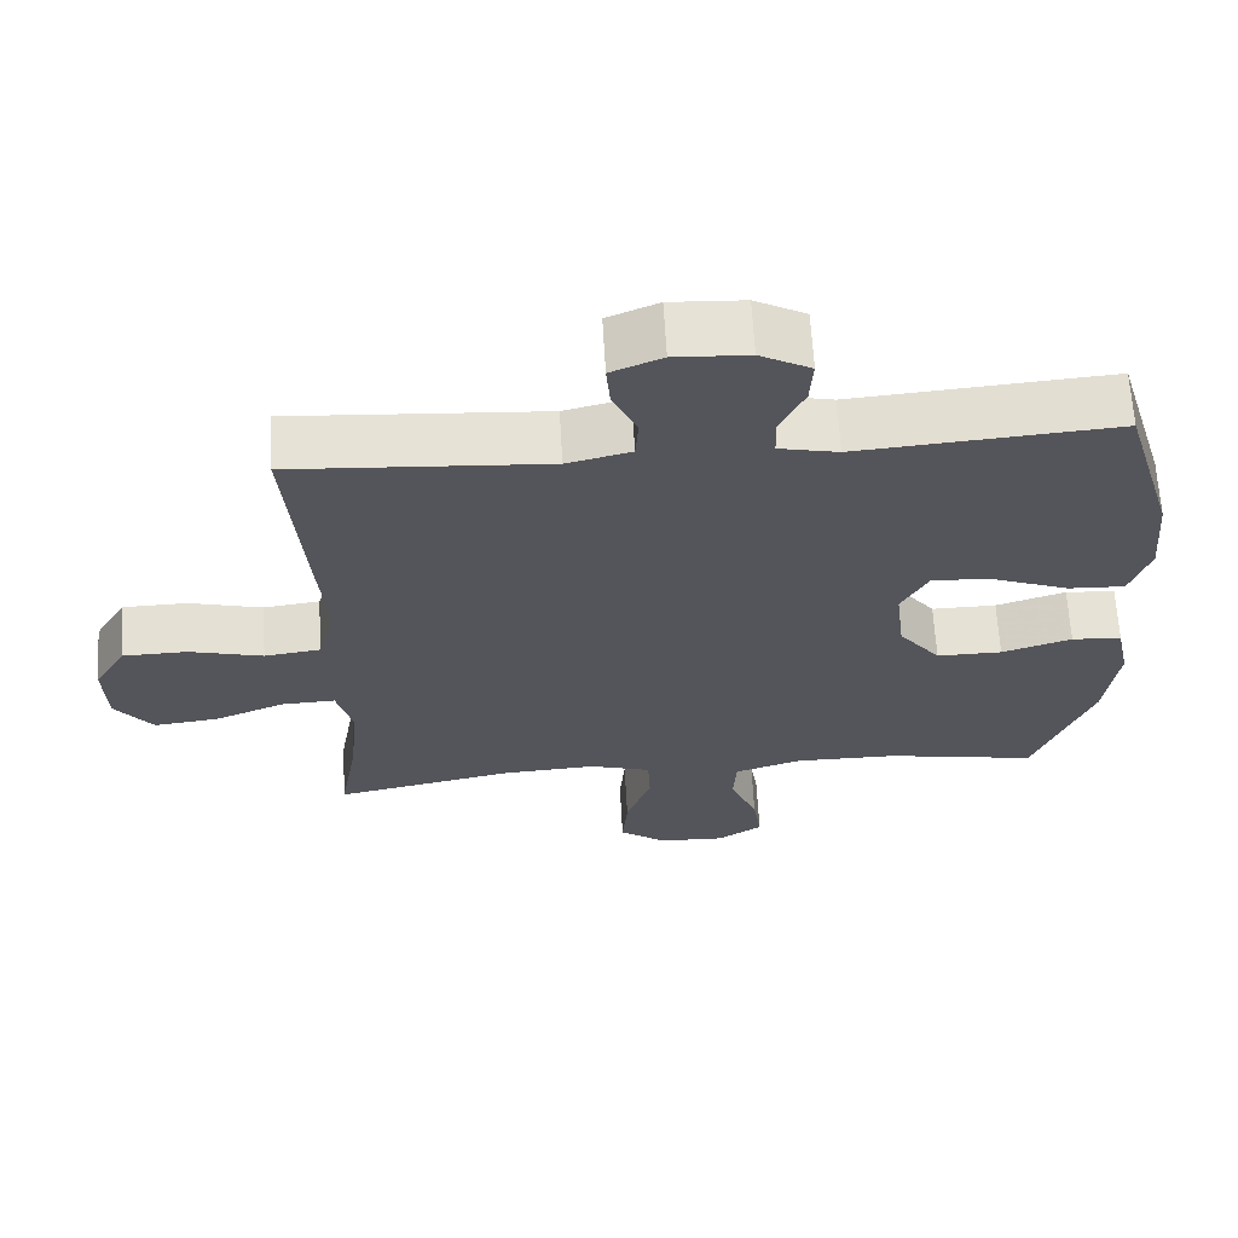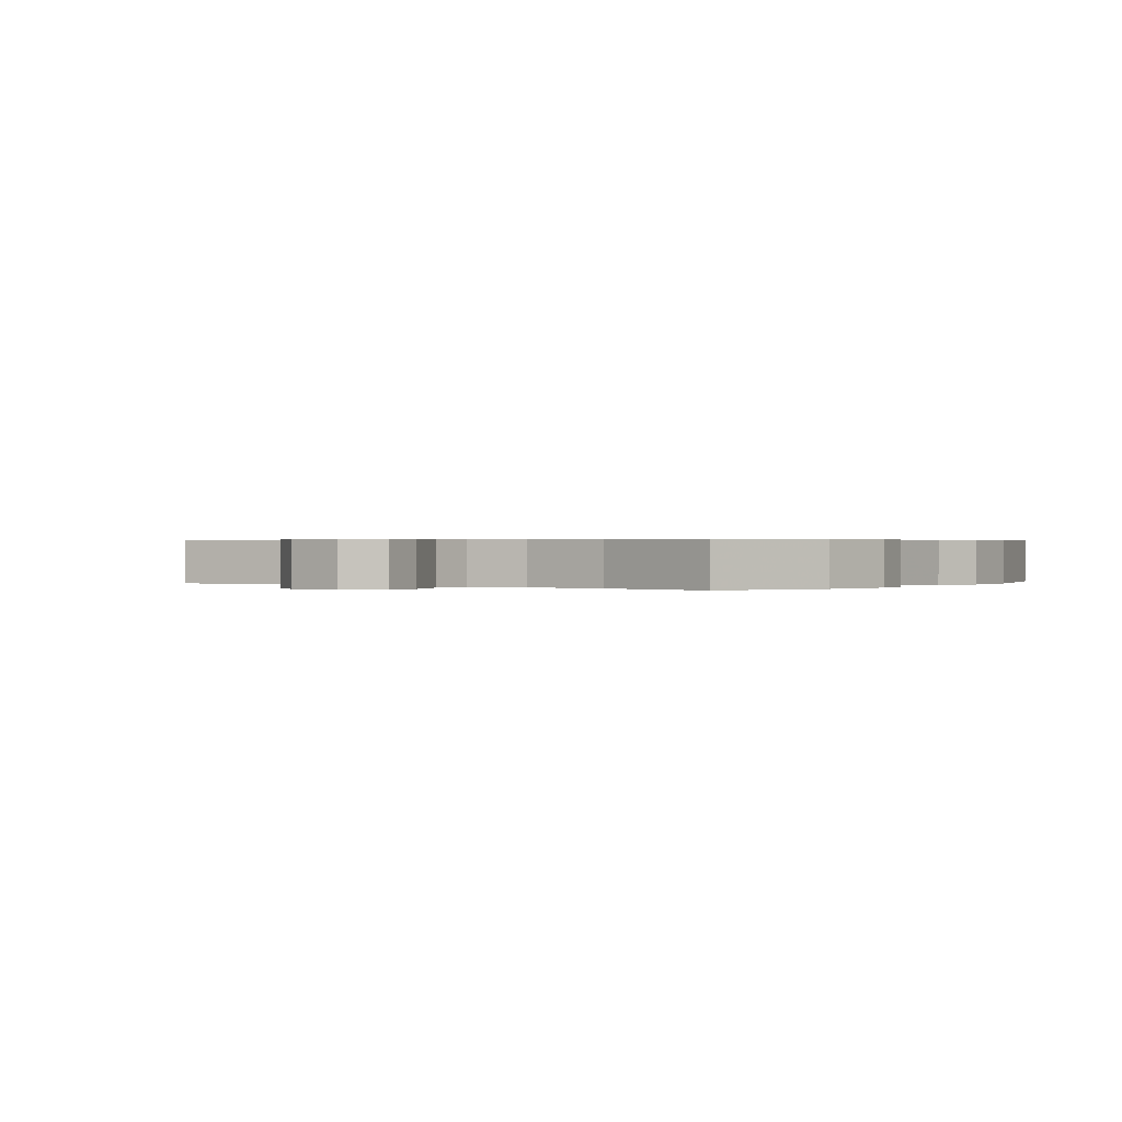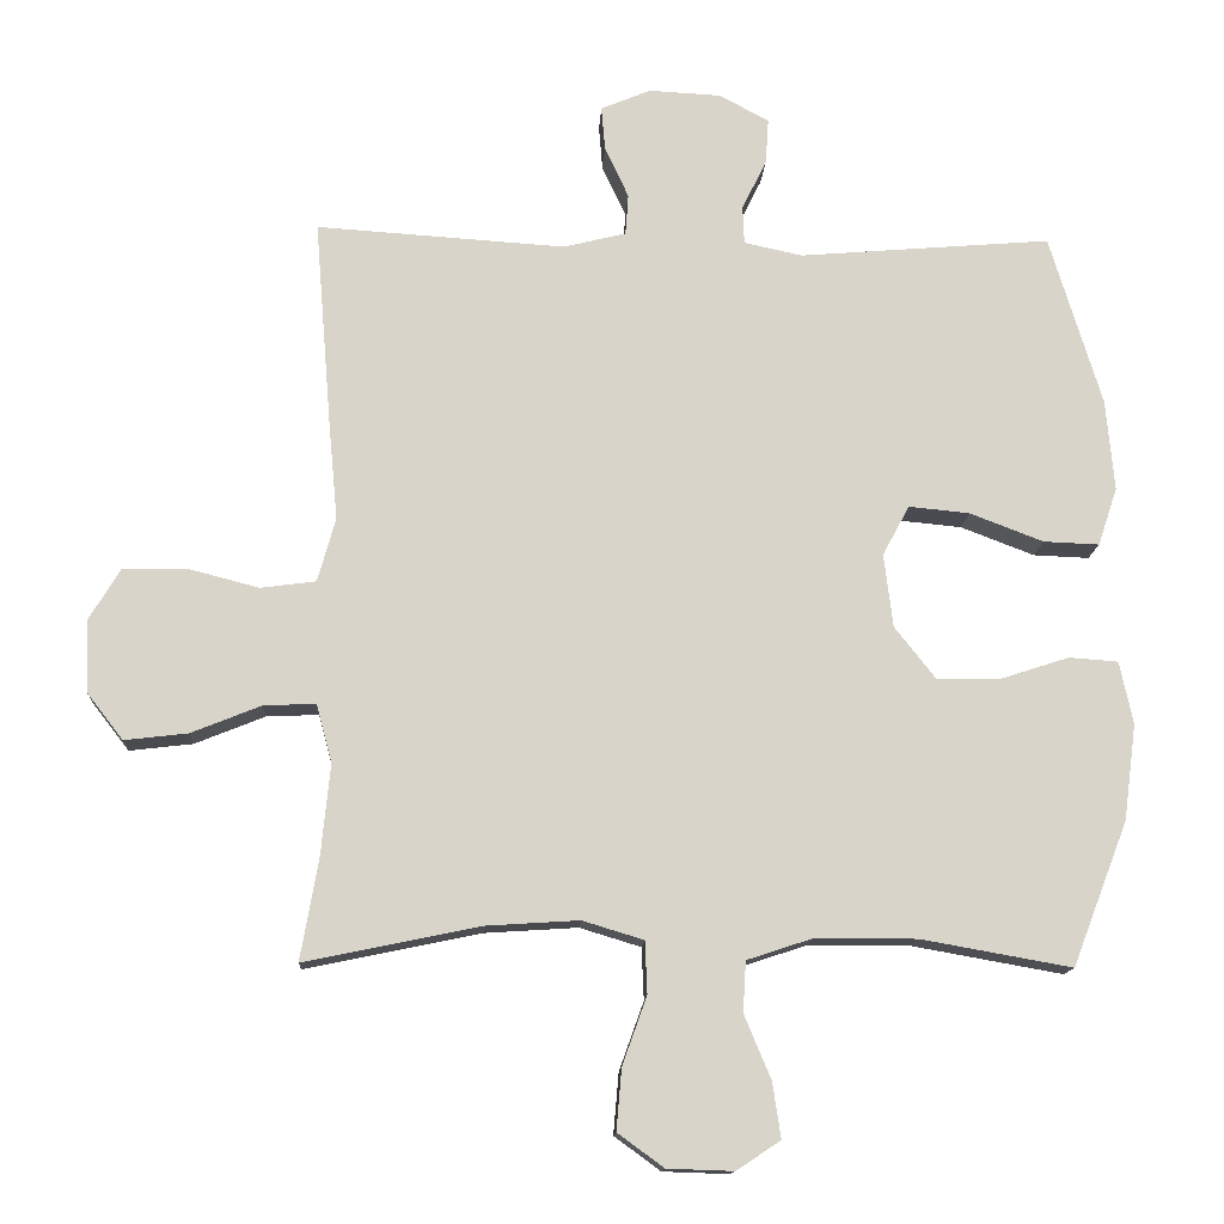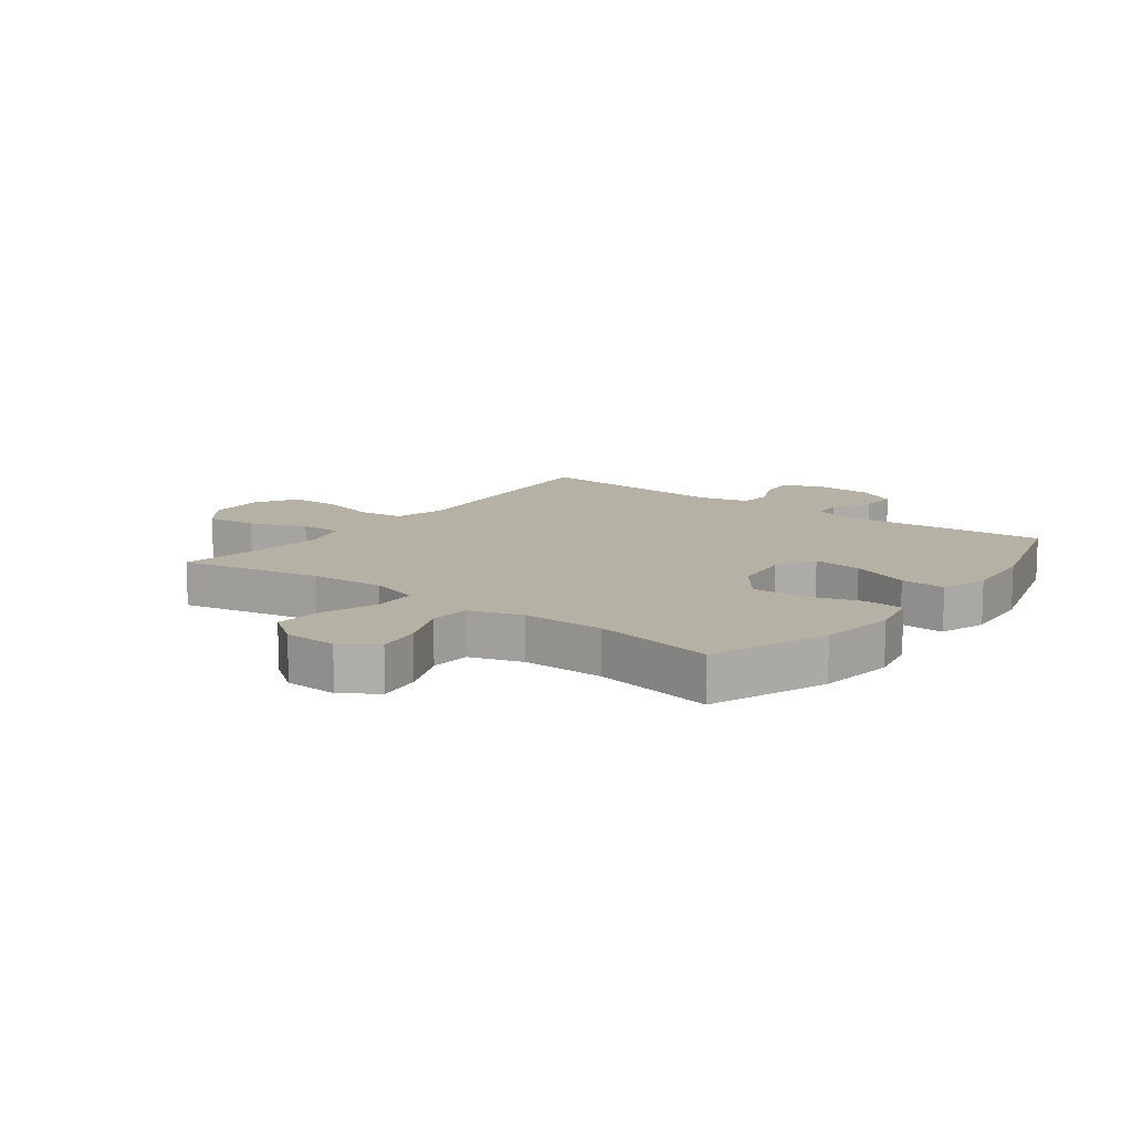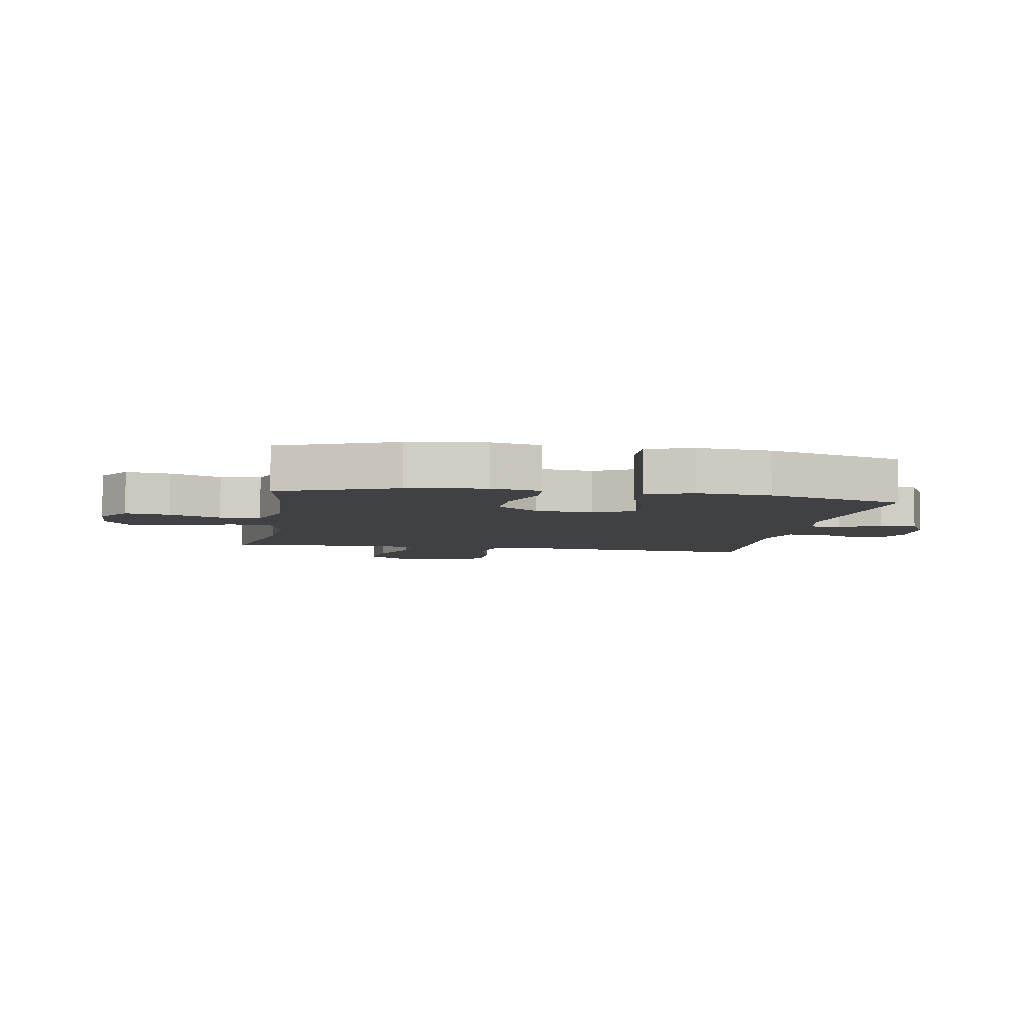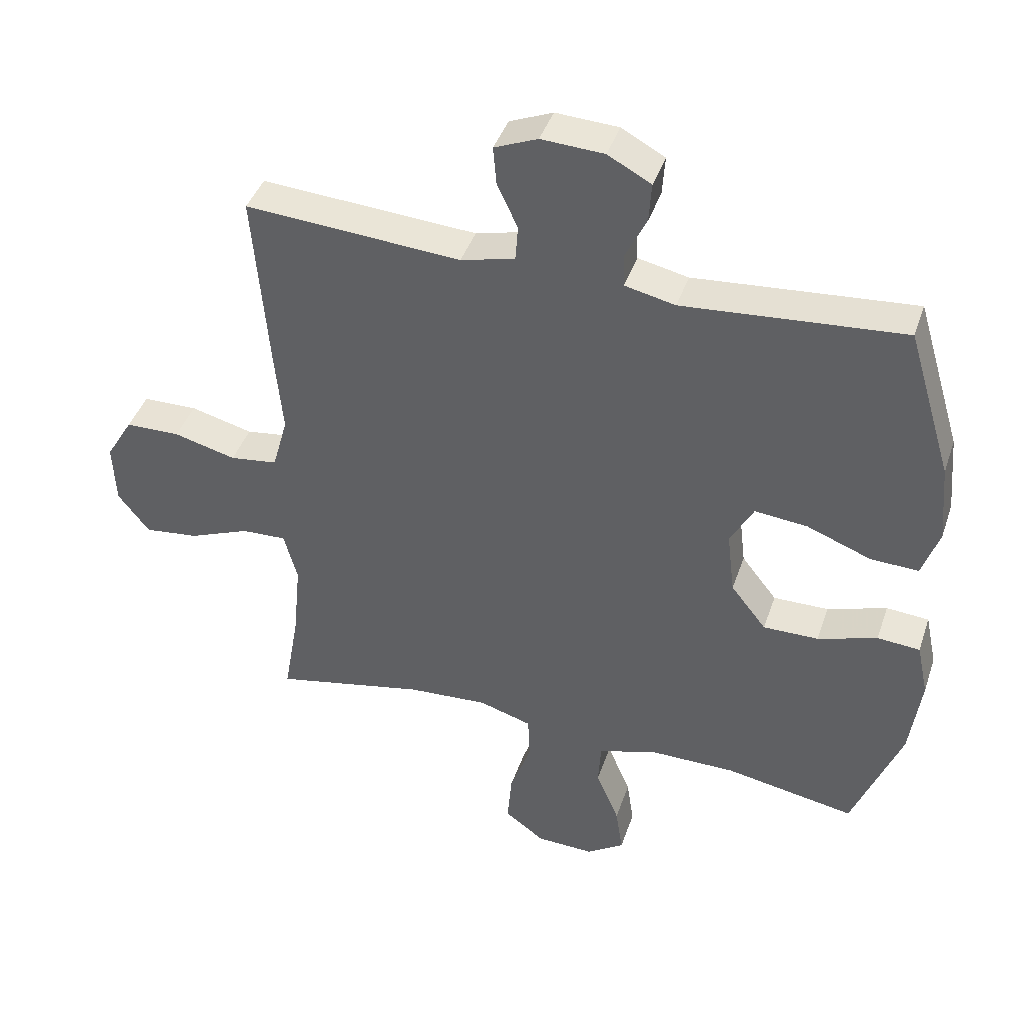
<metadata>
{"format":"obj","ext":"obj","renderer":"f3d","projection":"perspective","resolution":1024,"background":"white","views":[{"elev":64.7,"azim":176.7,"up":"+Z"},{"elev":0.4,"azim":-143.9,"up":"+Y"},{"elev":-13.9,"azim":177.0,"up":"+Z"},{"elev":12.0,"azim":-142.9,"up":"+Y"},{"elev":-5.7,"azim":-99.7,"up":"+Y"},{"elev":41.9,"azim":-161.9,"up":"+Z"}]}
</metadata>
<code>
v -0.5 0.07 -0.5
v -0.575 0.07 -0.306
v -0.592 0.07 -0.177
v -0.574 0.07 -0.093
v -0.508 0.07 -0.088
v -0.416 0.07 -0.118
v -0.33 0.07 -0.119
v -0.275 0.07 -0.049
v -0.263 0.07 0.05
v -0.299 0.07 0.117
v -0.381 0.07 0.109
v -0.48 0.07 0.071
v -0.555 0.07 0.068
v -0.581 0.07 0.146
v -0.57 0.07 0.269
v -0.5 0.07 0.5
v -0.16 0.07 0.472
v -0.082 0.07 0.489
v -0.08 0.07 0.54
v -0.113 0.07 0.608
v -0.117 0.07 0.669
v -0.05 0.07 0.705
v 0.047 0.07 0.71
v 0.114 0.07 0.682
v 0.109 0.07 0.623
v 0.077 0.07 0.554
v 0.081 0.07 0.499
v 0.165 0.07 0.478
v 0.5 0.07 0.5
v 0.477 0.07 0.217
v 0.465 0.07 0.089
v 0.489 0.07 0.003
v 0.563 0.07 -0.007
v 0.66 0.07 0.018
v 0.745 0.07 0.016
v 0.787 0.07 -0.054
v 0.783 0.07 -0.15
v 0.734 0.07 -0.213
v 0.649 0.07 -0.203
v 0.555 0.07 -0.165
v 0.485 0.07 -0.162
v 0.464 0.07 -0.24
v 0.476 0.07 -0.363
v 0.5 0.07 -0.5
v 0.264 0.07 -0.451
v 0.139 0.07 -0.443
v 0.057 0.07 -0.468
v 0.054 0.07 -0.538
v 0.087 0.07 -0.63
v 0.094 0.07 -0.712
v 0.032 0.07 -0.757
v -0.057 0.07 -0.76
v -0.116 0.07 -0.721
v -0.105 0.07 -0.647
v -0.069 0.07 -0.561
v -0.073 0.07 -0.493
v -0.161 0.07 -0.464
v -0.298 0.07 -0.464
v -0.5 0 -0.5
v -0.575 0 -0.306
v -0.592 0 -0.177
v -0.574 0 -0.093
v -0.508 0 -0.088
v -0.416 0 -0.118
v -0.33 0 -0.119
v -0.275 0 -0.049
v -0.263 0 0.05
v -0.299 0 0.117
v -0.381 0 0.109
v -0.48 0 0.071
v -0.555 0 0.068
v -0.581 0 0.146
v -0.57 0 0.269
v -0.5 0 0.5
v -0.16 0 0.472
v -0.082 0 0.489
v -0.08 0 0.54
v -0.113 0 0.608
v -0.117 0 0.669
v -0.05 0 0.705
v 0.047 0 0.71
v 0.114 0 0.682
v 0.109 0 0.623
v 0.077 0 0.554
v 0.081 0 0.499
v 0.165 0 0.478
v 0.5 0 0.5
v 0.477 0 0.217
v 0.465 0 0.089
v 0.489 0 0.003
v 0.563 0 -0.007
v 0.66 0 0.018
v 0.745 0 0.016
v 0.787 0 -0.054
v 0.783 0 -0.15
v 0.734 0 -0.213
v 0.649 0 -0.203
v 0.555 0 -0.165
v 0.485 0 -0.162
v 0.464 0 -0.24
v 0.476 0 -0.363
v 0.5 0 -0.5
v 0.264 0 -0.451
v 0.139 0 -0.443
v 0.057 0 -0.468
v 0.054 0 -0.538
v 0.087 0 -0.63
v 0.094 0 -0.712
v 0.032 0 -0.757
v -0.057 0 -0.76
v -0.116 0 -0.721
v -0.105 0 -0.647
v -0.069 0 -0.561
v -0.073 0 -0.493
v -0.161 0 -0.464
v -0.298 0 -0.464
f 52 53 54 55
f 52 55 56
f 51 52 56
f 48 49 50 51
f 47 48 51 56
f 46 47 56 57
f 43 44 45
f 42 43 45 46
f 41 42 46 57
f 37 38 39 40
f 37 40 41
f 36 37 41
f 33 34 35 36
f 32 33 36 41
f 31 32 41 57
f 28 29 30 31
f 27 28 31 57
f 23 24 25 26
f 19 20 21 22
f 18 19 22 23
f 14 15 16 17
f 14 17 18
f 11 12 13 14
f 10 11 14 18
f 9 10 18 23
f 3 4 5 6
f 3 6 7
f 58 1 2 3
f 58 3 7
f 57 58 7 8
f 23 26 27 57
f 8 9 23 57
f 113 112 111 110
f 114 113 110
f 114 110 109
f 109 108 107 106
f 114 109 106 105
f 115 114 105 104
f 103 102 101
f 104 103 101 100
f 115 104 100 99
f 98 97 96 95
f 99 98 95
f 99 95 94
f 94 93 92 91
f 99 94 91 90
f 115 99 90 89
f 89 88 87 86
f 115 89 86 85
f 84 83 82 81
f 80 79 78 77
f 81 80 77 76
f 75 74 73 72
f 76 75 72
f 72 71 70 69
f 76 72 69 68
f 81 76 68 67
f 64 63 62 61
f 65 64 61
f 61 60 59 116
f 65 61 116
f 66 65 116 115
f 115 85 84 81
f 115 81 67 66
f 1 59 60 2
f 2 60 61 3
f 3 61 62 4
f 4 62 63 5
f 5 63 64 6
f 6 64 65 7
f 7 65 66 8
f 8 66 67 9
f 9 67 68 10
f 10 68 69 11
f 11 69 70 12
f 12 70 71 13
f 13 71 72 14
f 14 72 73 15
f 15 73 74 16
f 16 74 75 17
f 17 75 76 18
f 18 76 77 19
f 19 77 78 20
f 20 78 79 21
f 21 79 80 22
f 22 80 81 23
f 23 81 82 24
f 24 82 83 25
f 25 83 84 26
f 26 84 85 27
f 27 85 86 28
f 28 86 87 29
f 29 87 88 30
f 30 88 89 31
f 31 89 90 32
f 32 90 91 33
f 33 91 92 34
f 34 92 93 35
f 35 93 94 36
f 36 94 95 37
f 37 95 96 38
f 38 96 97 39
f 39 97 98 40
f 40 98 99 41
f 41 99 100 42
f 42 100 101 43
f 43 101 102 44
f 44 102 103 45
f 45 103 104 46
f 46 104 105 47
f 47 105 106 48
f 48 106 107 49
f 49 107 108 50
f 50 108 109 51
f 51 109 110 52
f 52 110 111 53
f 53 111 112 54
f 54 112 113 55
f 55 113 114 56
f 56 114 115 57
f 57 115 116 58
f 58 116 59 1

</code>
